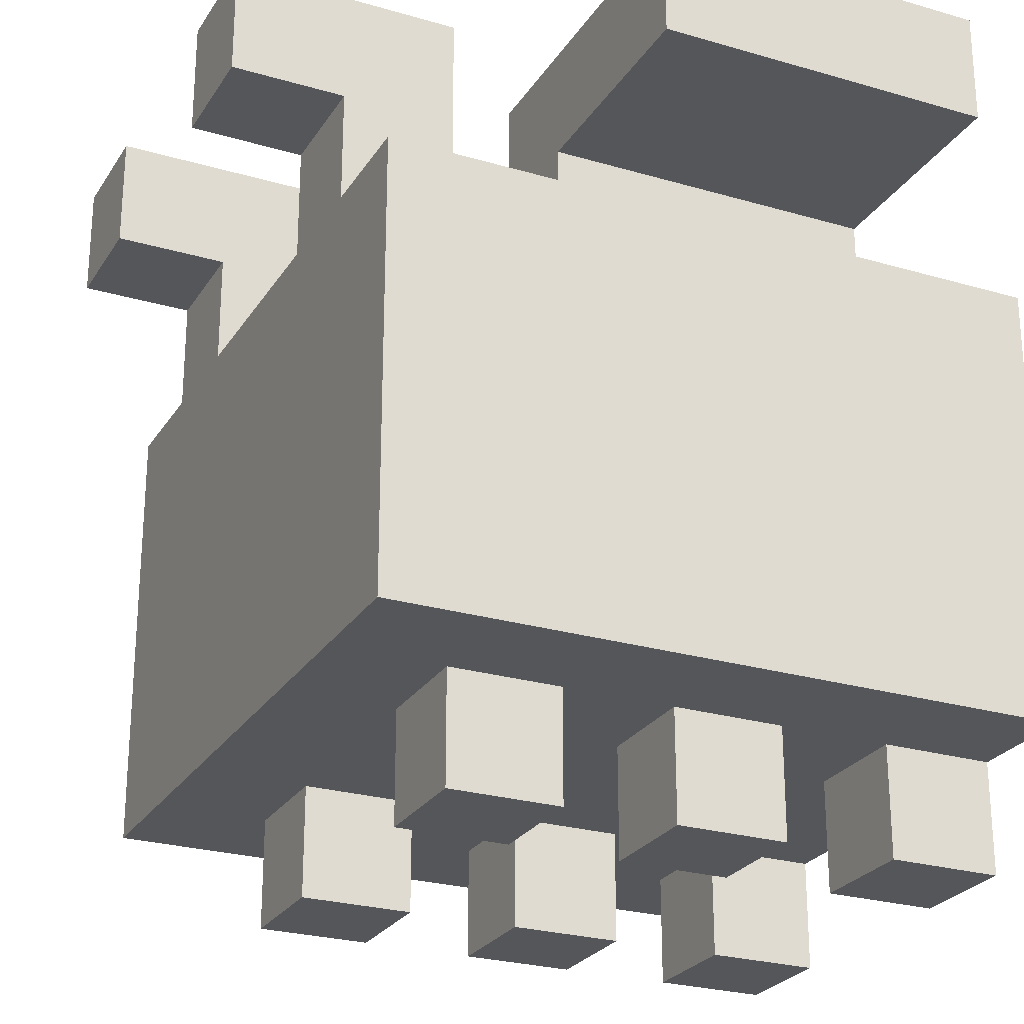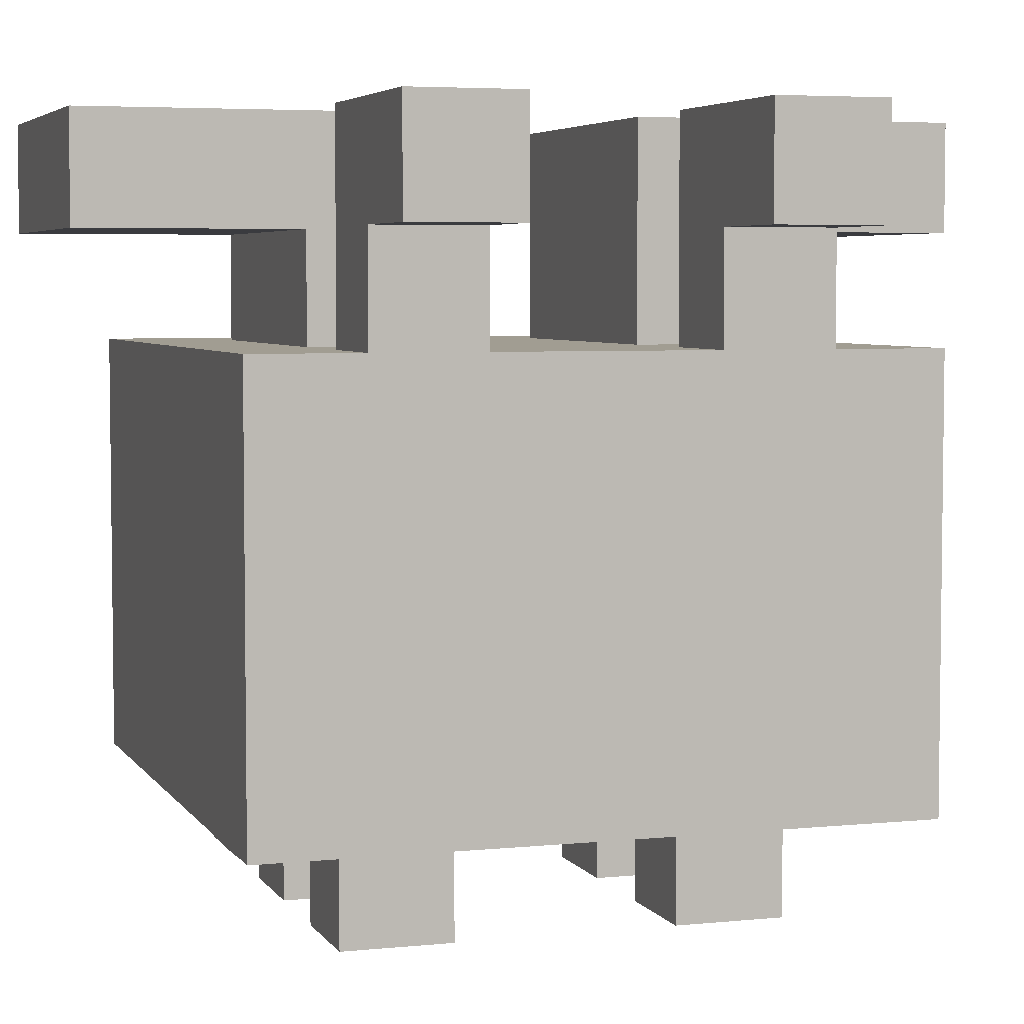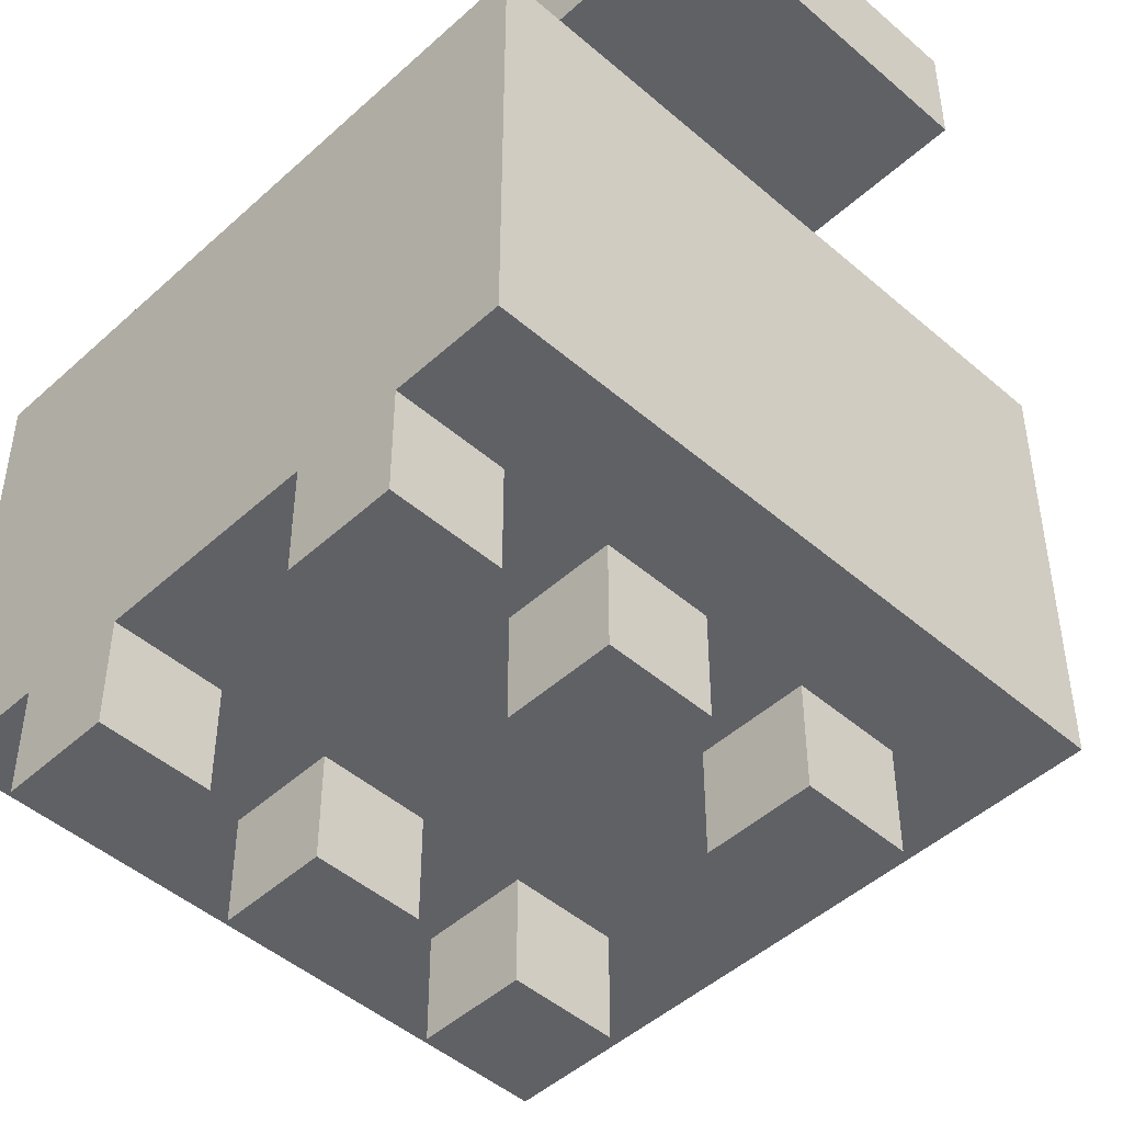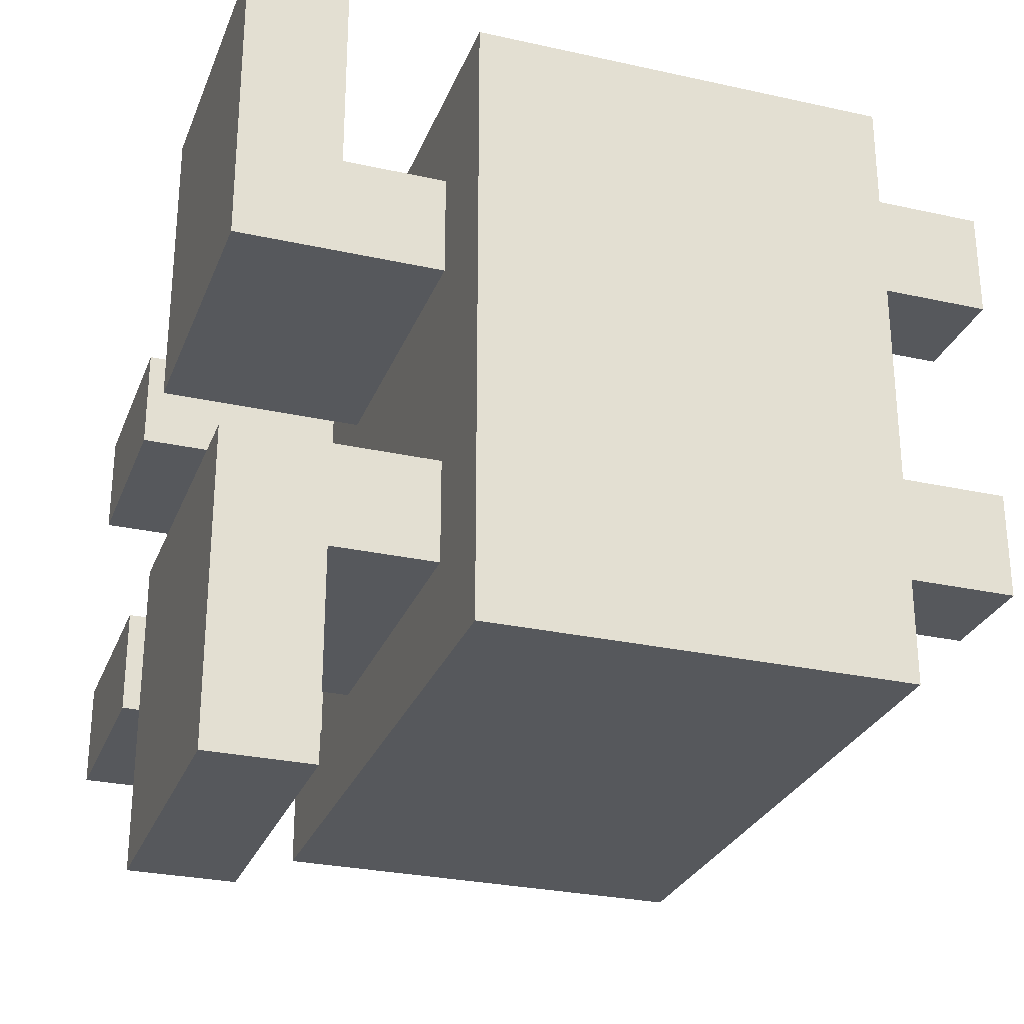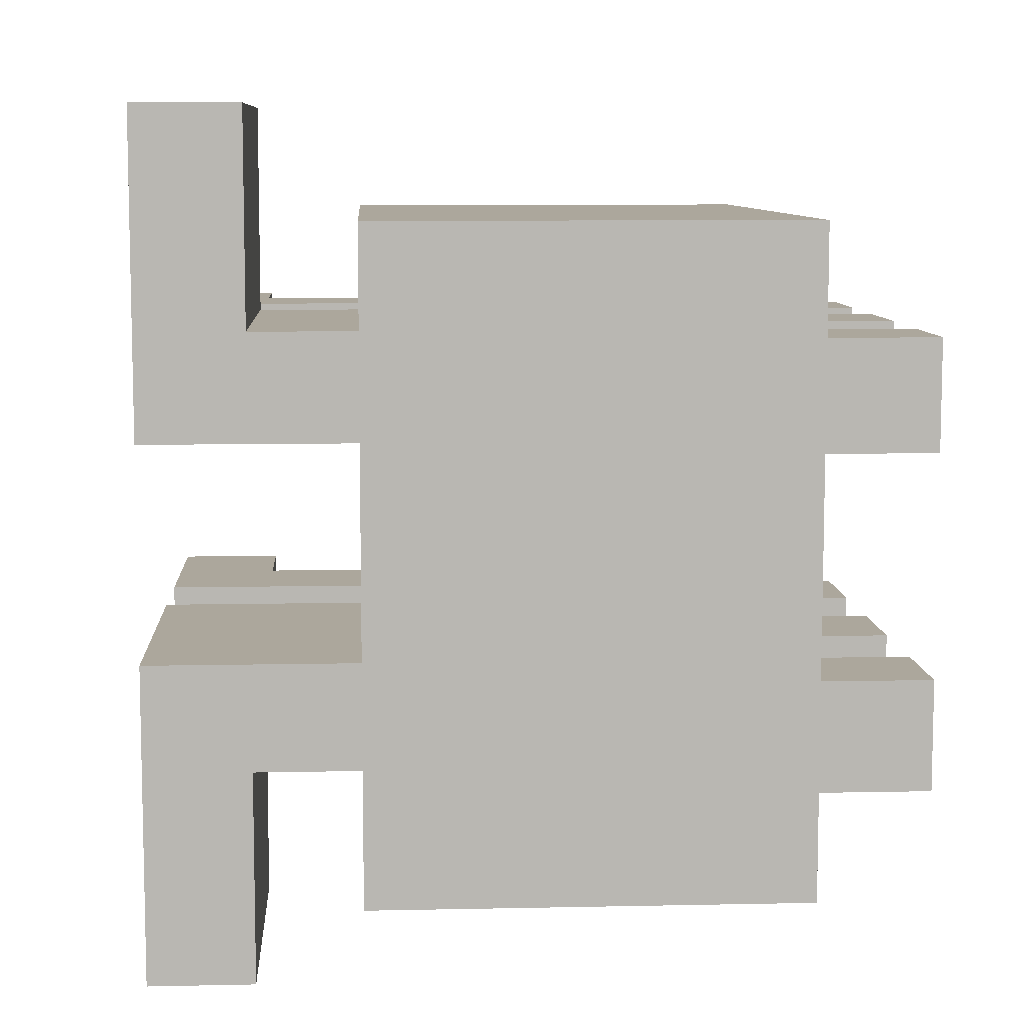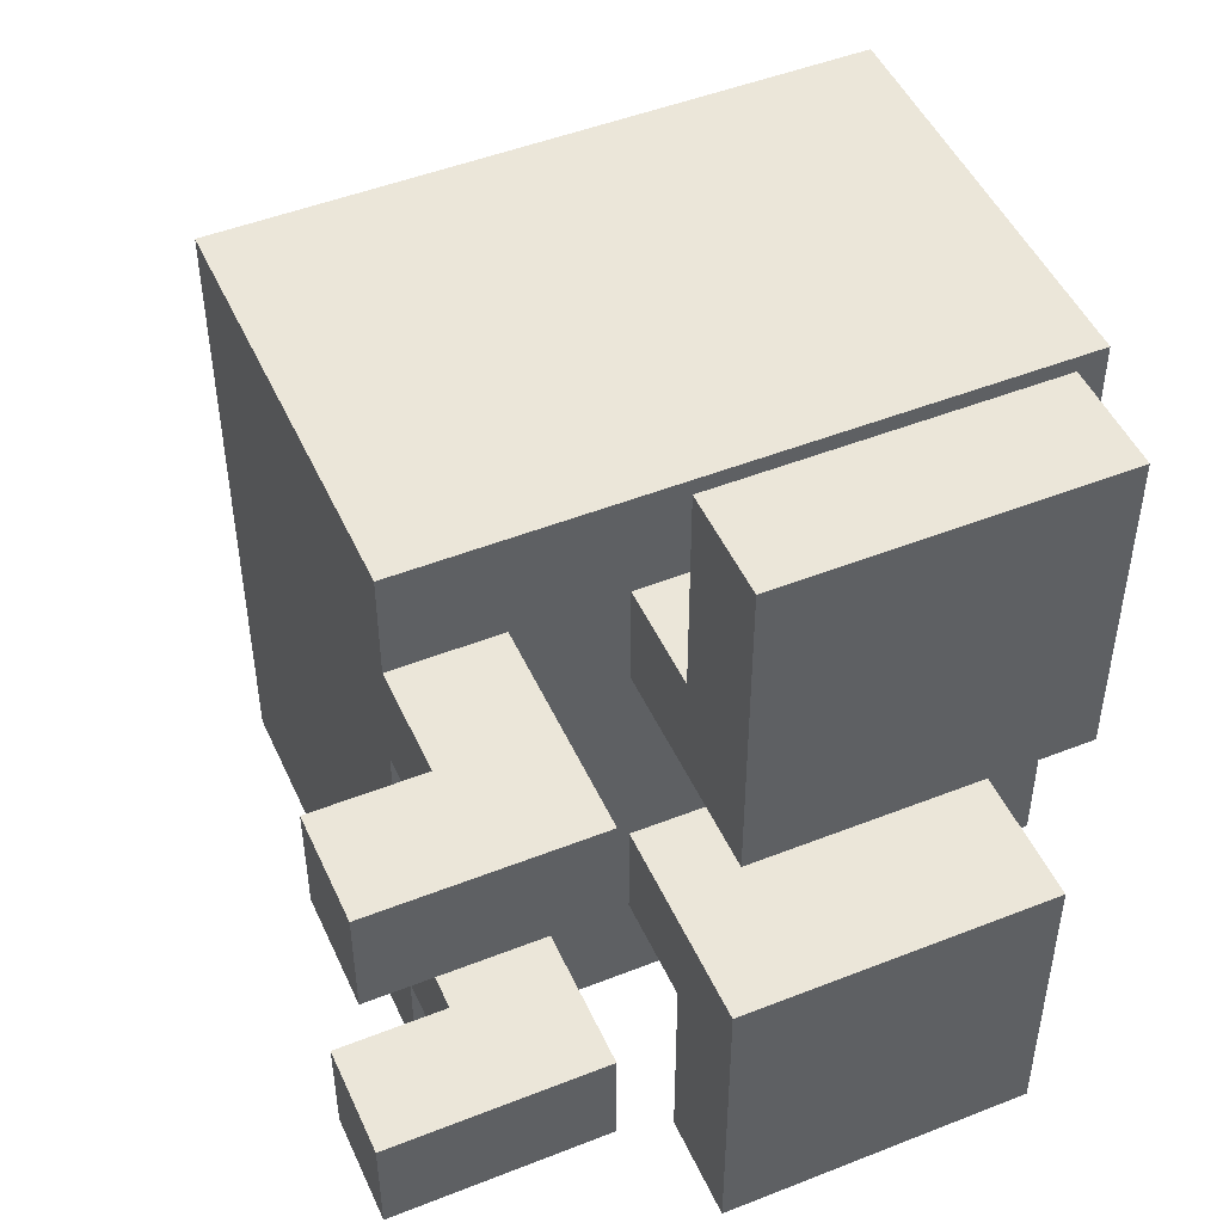
<metadata>
{"format":"obj","ext":"obj","renderer":"f3d","projection":"perspective","resolution":1024,"background":"white","views":[{"elev":-25.6,"azim":154.8,"up":"+Y"},{"elev":4.8,"azim":71.9,"up":"+Y"},{"elev":-47.2,"azim":-44.3,"up":"+Y"},{"elev":-27.9,"azim":-108.7,"up":"+Z"},{"elev":8.4,"azim":-93.3,"up":"+Z"},{"elev":48.4,"azim":156.2,"up":"+Z"}]}
</metadata>
<code>
g untitled
v -3 1 5
v -3 1 4
v -3 1 2
v -3 1 1
v -3 2 6
v -3 2 5
v -3 2 4
v -3 2 2
v -3 2 1
v -3 2 -0
v -3 6 6
v -3 6 -0
v -2 6 5
v -2 6 4
v -2 6 2
v -2 6 1
v -2 7 7
v -2 7 5
v -2 7 1
v -2 7 -1
v -2 8 7
v -2 8 4
v -2 8 2
v -2 8 -1
v -1 1 5
v -1 1 4
v -1 1 2
v -1 1 1
v -1 2 5
v -1 2 4
v -1 2 2
v -1 2 1
v 1 1 5
v 1 1 4
v 1 1 2
v 1 1 1
v 1 2 5
v 1 2 4
v 1 2 2
v 1 2 1
v 2 6 5
v 2 6 4
v 2 6 2
v 2 6 1
v 2 8 5
v 2 8 4
v 2 8 2
v 2 8 1
v -2 1 5
v -2 1 4
v -2 1 2
v -2 1 1
v -2 2 5
v -2 2 4
v -2 2 2
v -2 2 1
v 0 1 5
v 0 1 4
v 0 1 2
v 0 1 1
v 0 2 5
v 0 2 4
v 0 2 2
v 0 2 1
v 1 6 5
v 1 6 4
v 1 6 2
v 1 6 1
v 1 7 7
v 1 7 5
v 1 7 1
v 1 7 -1
v 1 8 7
v 1 8 4
v 1 8 2
v 1 8 -1
v 2 1 5
v 2 1 4
v 2 1 2
v 2 1 1
v 2 2 5
v 2 2 4
v 2 2 2
v 2 2 1
v 3 2 6
v 3 2 -0
v 3 3 6
v 3 3 5
v 3 3 4
v 3 3 2
v 3 3 1
v 3 3 -0
v 3 4 5
v 3 4 4
v 3 4 2
v 3 4 1
v 3 5 6
v 3 5 4
v 3 5 2
v 3 5 -0
v 3 6 6
v 3 6 5
v 3 6 4
v 3 6 2
v 3 6 1
v 3 6 -0
v 3 7 5
v 3 7 4
v 3 7 2
v 3 7 1
v 4 7 5
v 4 7 4
v 4 7 2
v 4 7 1
v 4 8 5
v 4 8 4
v 4 8 2
v 4 8 1
v -2 7 7
v -2 8 7
v 1 7 7
v 1 8 7
v -3 2 6
v -3 6 6
v -2 2 6
v -2 6 6
v -1 2 6
v -1 6 6
v 0 2 6
v 0 6 6
v 1 2 6
v 1 6 6
v 2 3 6
v 2 5 6
v 3 2 6
v 3 3 6
v 3 5 6
v 3 6 6
v -3 1 5
v -3 2 5
v -2 1 5
v -2 2 5
v -2 6 5
v -2 7 5
v -1 1 5
v -1 2 5
v -1 6 5
v 0 1 5
v 0 2 5
v 0 6 5
v 1 1 5
v 1 2 5
v 1 6 5
v 1 7 5
v 2 1 5
v 2 2 5
v 2 6 5
v 2 8 5
v 3 6 5
v 3 7 5
v 3 8 5
v 4 7 5
v 4 8 5
v -3 1 2
v -3 2 2
v -2 1 2
v -2 2 2
v -2 6 2
v -2 8 2
v -1 1 2
v -1 2 2
v -1 6 2
v 0 1 2
v 0 2 2
v 0 6 2
v 1 1 2
v 1 2 2
v 1 6 2
v 1 8 2
v 2 1 2
v 2 2 2
v 2 6 2
v 2 8 2
v 3 6 2
v 3 7 2
v 3 8 2
v 4 7 2
v 4 8 2
v -3 1 4
v -3 2 4
v -2 1 4
v -2 2 4
v -2 6 4
v -2 8 4
v -1 1 4
v -1 2 4
v -1 6 4
v 0 1 4
v 0 2 4
v 0 6 4
v 1 1 4
v 1 2 4
v 1 6 4
v 1 8 4
v 2 1 4
v 2 2 4
v 2 6 4
v 2 8 4
v 3 6 4
v 3 7 4
v 3 8 4
v 4 7 4
v 4 8 4
v -3 1 1
v -3 2 1
v -2 1 1
v -2 2 1
v -2 6 1
v -2 7 1
v -1 1 1
v -1 2 1
v -1 6 1
v 0 1 1
v 0 2 1
v 0 6 1
v 1 1 1
v 1 2 1
v 1 6 1
v 1 7 1
v 2 1 1
v 2 2 1
v 2 6 1
v 2 8 1
v 3 6 1
v 3 7 1
v 3 8 1
v 4 7 1
v 4 8 1
v -3 2 -0
v -3 6 -0
v -2 2 -0
v -2 6 -0
v -1 2 -0
v -1 6 -0
v 0 2 -0
v 0 6 -0
v 1 2 -0
v 1 6 -0
v 2 3 -0
v 2 5 -0
v 3 2 -0
v 3 3 -0
v 3 5 -0
v 3 6 -0
v -2 7 -1
v -2 8 -1
v 1 7 -1
v 1 8 -1
v -3 1 5
v -2 1 5
v -1 1 5
v 0 1 5
v 1 1 5
v 2 1 5
v -3 1 4
v -2 1 4
v -1 1 4
v 0 1 4
v 1 1 4
v 2 1 4
v -3 1 2
v -2 1 2
v -1 1 2
v 0 1 2
v 1 1 2
v 2 1 2
v -3 1 1
v -2 1 1
v -1 1 1
v 0 1 1
v 1 1 1
v 2 1 1
v -3 2 6
v -2 2 6
v -1 2 6
v 0 2 6
v 1 2 6
v 3 2 6
v -3 2 5
v -2 2 5
v -1 2 5
v 0 2 5
v 1 2 5
v 2 2 5
v -3 2 4
v -2 2 4
v -1 2 4
v 0 2 4
v 1 2 4
v 2 2 4
v -3 2 2
v -2 2 2
v -1 2 2
v 0 2 2
v 1 2 2
v 2 2 2
v -3 2 1
v -2 2 1
v -1 2 1
v 0 2 1
v 1 2 1
v 2 2 1
v -3 2 -0
v -2 2 -0
v -1 2 -0
v 0 2 -0
v 1 2 -0
v 3 2 -0
v -2 7 7
v 1 7 7
v -2 7 5
v 1 7 5
v 3 7 5
v 4 7 5
v 3 7 4
v 4 7 4
v 3 7 2
v 4 7 2
v -2 7 1
v 1 7 1
v 3 7 1
v 4 7 1
v -2 7 -1
v 1 7 -1
v -3 6 6
v -2 6 6
v -1 6 6
v 0 6 6
v 1 6 6
v 3 6 6
v -2 6 5
v -1 6 5
v 0 6 5
v 1 6 5
v 2 6 5
v 3 6 5
v -2 6 4
v -1 6 4
v 0 6 4
v 1 6 4
v 2 6 4
v 3 6 4
v -2 6 2
v -1 6 2
v 0 6 2
v 1 6 2
v 2 6 2
v 3 6 2
v -2 6 1
v -1 6 1
v 0 6 1
v 1 6 1
v 2 6 1
v 3 6 1
v -3 6 -0
v -2 6 -0
v -1 6 -0
v 0 6 -0
v 1 6 -0
v 3 6 -0
v -2 8 7
v 1 8 7
v 2 8 5
v 3 8 5
v 4 8 5
v -2 8 4
v 1 8 4
v 2 8 4
v 3 8 4
v 4 8 4
v -2 8 2
v 1 8 2
v 2 8 2
v 3 8 2
v 4 8 2
v 2 8 1
v 3 8 1
v 4 8 1
v -2 8 -1
v 1 8 -1
f 6 2 1
f 7 2 6
f 8 4 3
f 9 4 8
f 11 7 6
f 11 10 9
f 11 9 8
f 11 8 7
f 11 6 5
f 12 10 11
f 18 14 13
f 19 16 15
f 21 18 17
f 22 14 18
f 22 18 21
f 23 20 19
f 23 19 15
f 24 20 23
f 29 26 25
f 30 26 29
f 31 28 27
f 32 28 31
f 37 34 33
f 38 34 37
f 39 36 35
f 40 36 39
f 45 42 41
f 46 42 45
f 47 44 43
f 48 44 47
f 49 50 53
f 53 50 54
f 51 52 55
f 55 52 56
f 57 58 61
f 61 58 62
f 59 60 63
f 63 60 64
f 65 66 70
f 67 68 71
f 69 70 73
f 70 66 74
f 73 70 74
f 71 72 75
f 67 71 75
f 75 72 76
f 77 78 81
f 81 78 82
f 79 80 83
f 83 80 84
f 85 86 87
f 87 86 88
f 88 86 89
f 89 86 90
f 90 86 91
f 91 86 92
f 87 88 93
f 88 89 93
f 89 90 94
f 93 89 94
f 90 91 95
f 94 90 95
f 91 92 96
f 95 91 96
f 87 93 97
f 93 94 97
f 94 95 98
f 97 94 98
f 95 96 99
f 98 95 99
f 96 92 100
f 99 96 100
f 98 99 101
f 97 98 101
f 99 100 101
f 101 100 102
f 102 100 103
f 103 100 104
f 104 100 105
f 105 100 106
f 102 103 107
f 107 103 108
f 104 105 109
f 109 105 110
f 111 112 115
f 115 112 116
f 113 114 117
f 117 114 118
f 121 120 119
f 122 120 121
f 125 124 123
f 126 124 125
f 127 126 125
f 128 126 127
f 129 128 127
f 130 128 129
f 131 130 129
f 132 130 131
f 133 132 131
f 134 132 133
f 135 133 131
f 136 134 133
f 136 133 135
f 137 132 134
f 137 134 136
f 138 132 137
f 141 140 139
f 142 140 141
f 147 144 143
f 148 146 145
f 149 146 148
f 150 144 147
f 153 144 150
f 154 144 153
f 155 152 151
f 156 152 155
f 159 158 157
f 160 158 159
f 161 158 160
f 162 161 160
f 163 161 162
f 166 165 164
f 167 165 166
f 172 169 168
f 173 171 170
f 174 171 173
f 175 169 172
f 178 169 175
f 179 169 178
f 180 177 176
f 181 177 180
f 184 183 182
f 185 183 184
f 186 183 185
f 187 186 185
f 188 186 187
f 189 190 191
f 191 190 192
f 193 194 197
f 195 196 198
f 198 196 199
f 197 194 200
f 200 194 203
f 203 194 204
f 201 202 205
f 205 202 206
f 207 208 209
f 209 208 210
f 210 208 211
f 210 211 212
f 212 211 213
f 214 215 216
f 216 215 217
f 218 219 222
f 220 221 223
f 223 221 224
f 222 219 225
f 225 219 228
f 228 219 229
f 226 227 230
f 230 227 231
f 232 233 234
f 234 233 235
f 235 233 236
f 235 236 237
f 237 236 238
f 239 240 241
f 241 240 242
f 241 242 243
f 243 242 244
f 243 244 245
f 245 244 246
f 245 246 247
f 247 246 248
f 247 248 249
f 249 248 250
f 247 249 251
f 249 250 252
f 251 249 252
f 250 248 253
f 252 250 253
f 253 248 254
f 255 256 257
f 257 256 258
f 265 260 259
f 266 260 265
f 267 262 261
f 268 262 267
f 269 264 263
f 270 264 269
f 277 272 271
f 278 272 277
f 279 274 273
f 280 274 279
f 281 276 275
f 282 276 281
f 289 284 283
f 290 285 284
f 290 284 289
f 291 286 285
f 291 285 290
f 292 287 286
f 292 286 291
f 293 288 287
f 293 287 292
f 294 288 293
f 296 291 290
f 297 291 296
f 298 293 292
f 299 293 298
f 300 288 294
f 301 296 295
f 302 297 296
f 302 296 301
f 303 298 297
f 303 297 302
f 304 299 298
f 304 298 303
f 305 300 299
f 305 299 304
f 306 288 300
f 306 300 305
f 308 303 302
f 309 303 308
f 310 305 304
f 311 305 310
f 312 288 306
f 313 308 307
f 314 309 308
f 314 308 313
f 315 310 309
f 315 309 314
f 316 311 310
f 316 310 315
f 317 312 311
f 317 311 316
f 318 288 312
f 318 312 317
f 321 320 319
f 322 320 321
f 325 324 323
f 326 324 325
f 331 328 327
f 332 328 331
f 333 330 329
f 334 330 333
f 335 336 341
f 336 337 341
f 337 338 342
f 341 337 342
f 338 339 343
f 342 338 343
f 339 340 344
f 343 339 344
f 344 340 345
f 345 340 346
f 335 341 347
f 344 345 350
f 350 345 351
f 335 347 353
f 347 348 353
f 348 349 354
f 353 348 354
f 349 350 355
f 354 349 355
f 351 352 356
f 355 350 356
f 350 351 356
f 356 352 357
f 357 352 358
f 335 353 359
f 356 357 362
f 362 357 363
f 335 359 365
f 359 360 366
f 365 359 366
f 360 361 367
f 366 360 367
f 361 362 368
f 367 361 368
f 363 364 369
f 368 362 369
f 362 363 369
f 369 364 370
f 371 372 376
f 376 372 377
f 373 374 378
f 374 375 379
f 378 374 379
f 379 375 380
f 383 384 386
f 384 385 387
f 386 384 387
f 387 385 388
f 381 382 389
f 389 382 390

</code>
